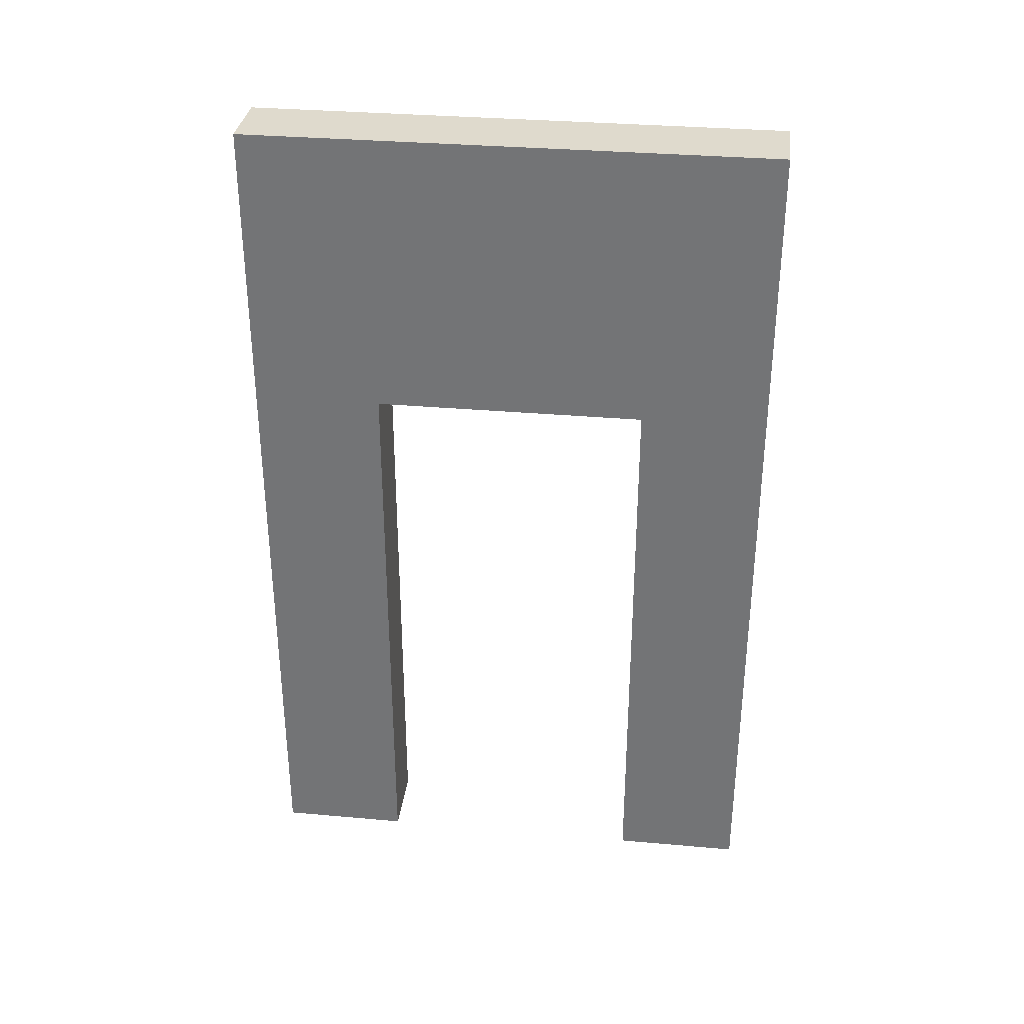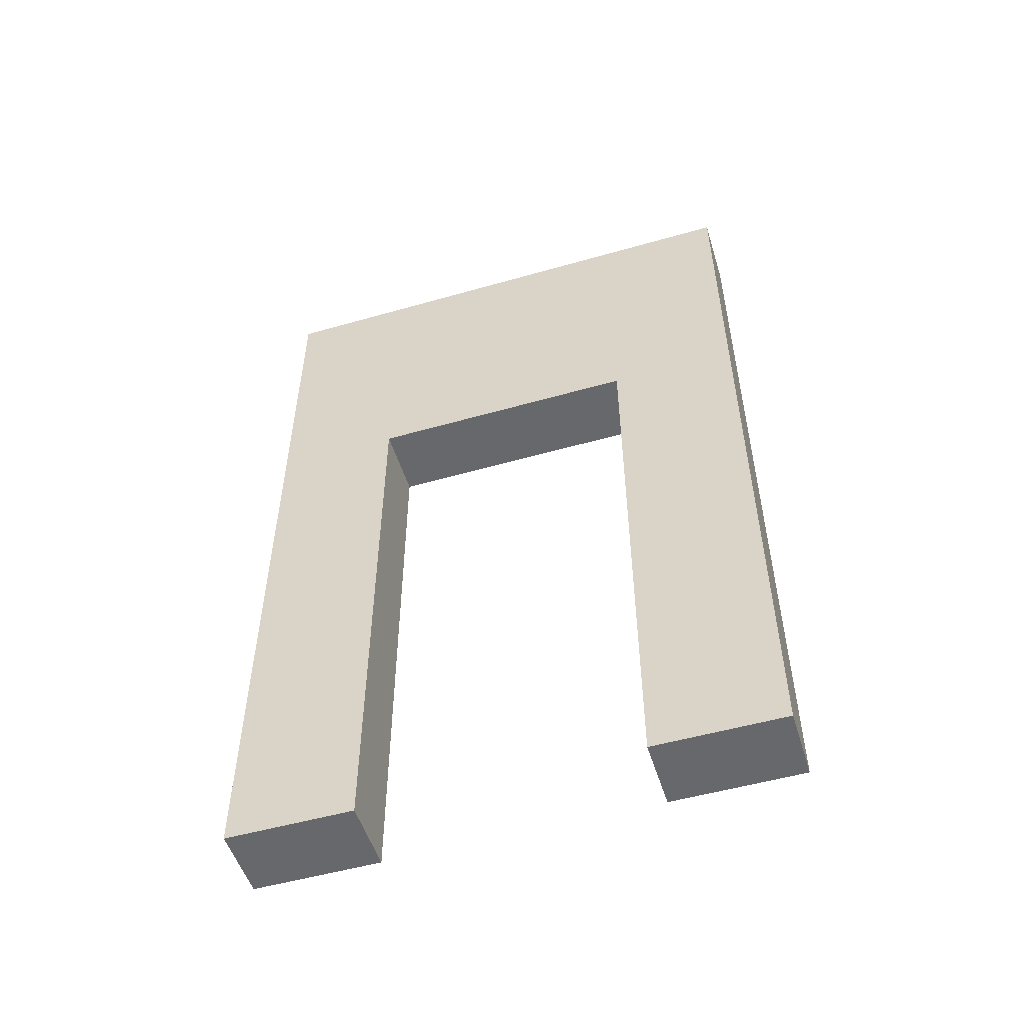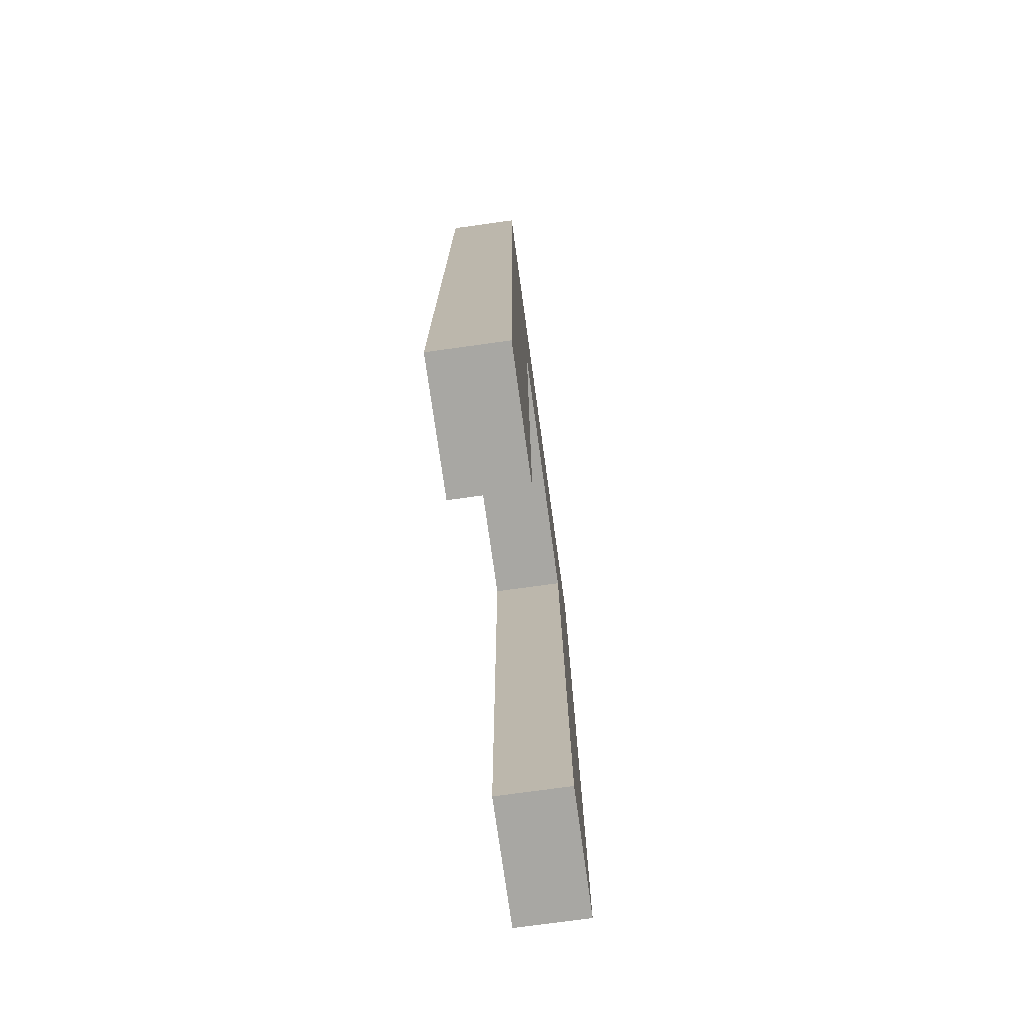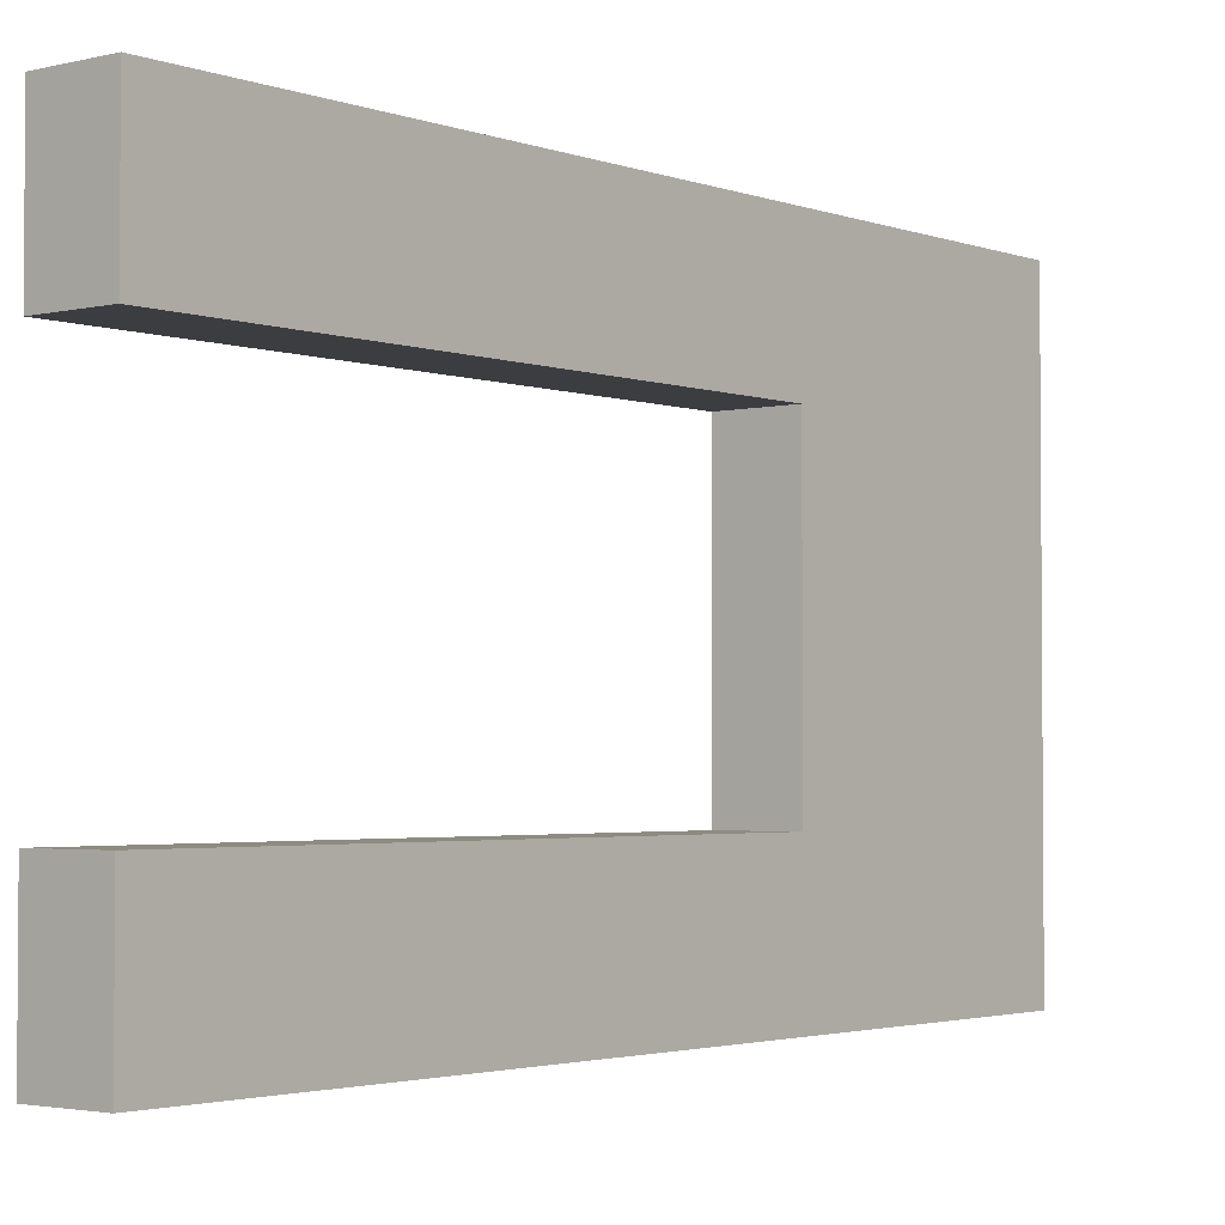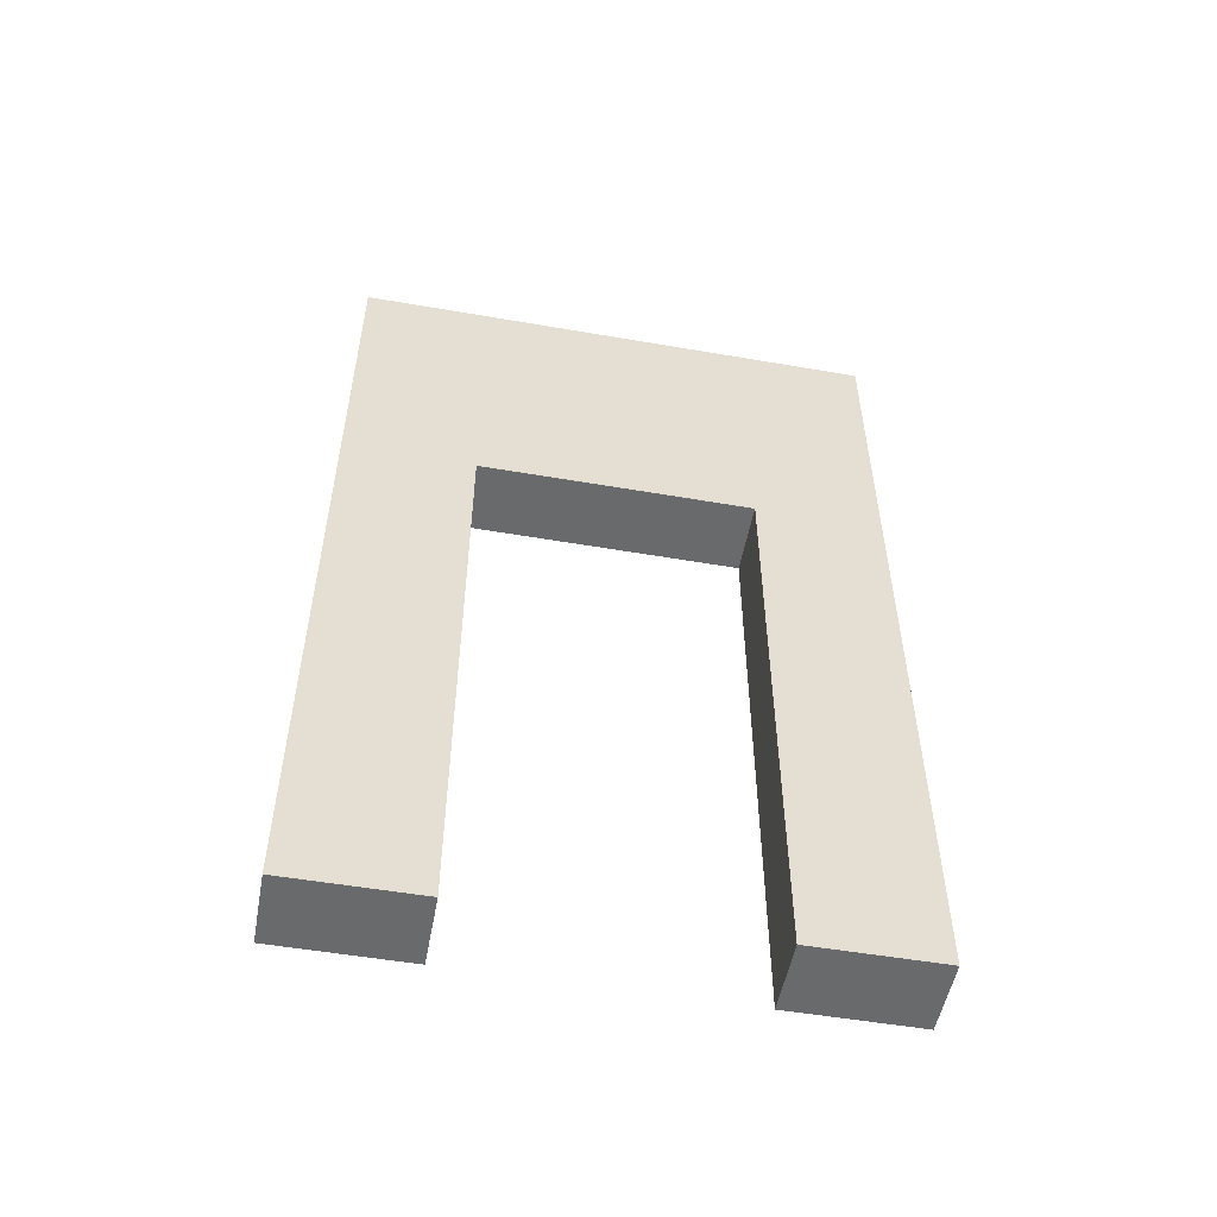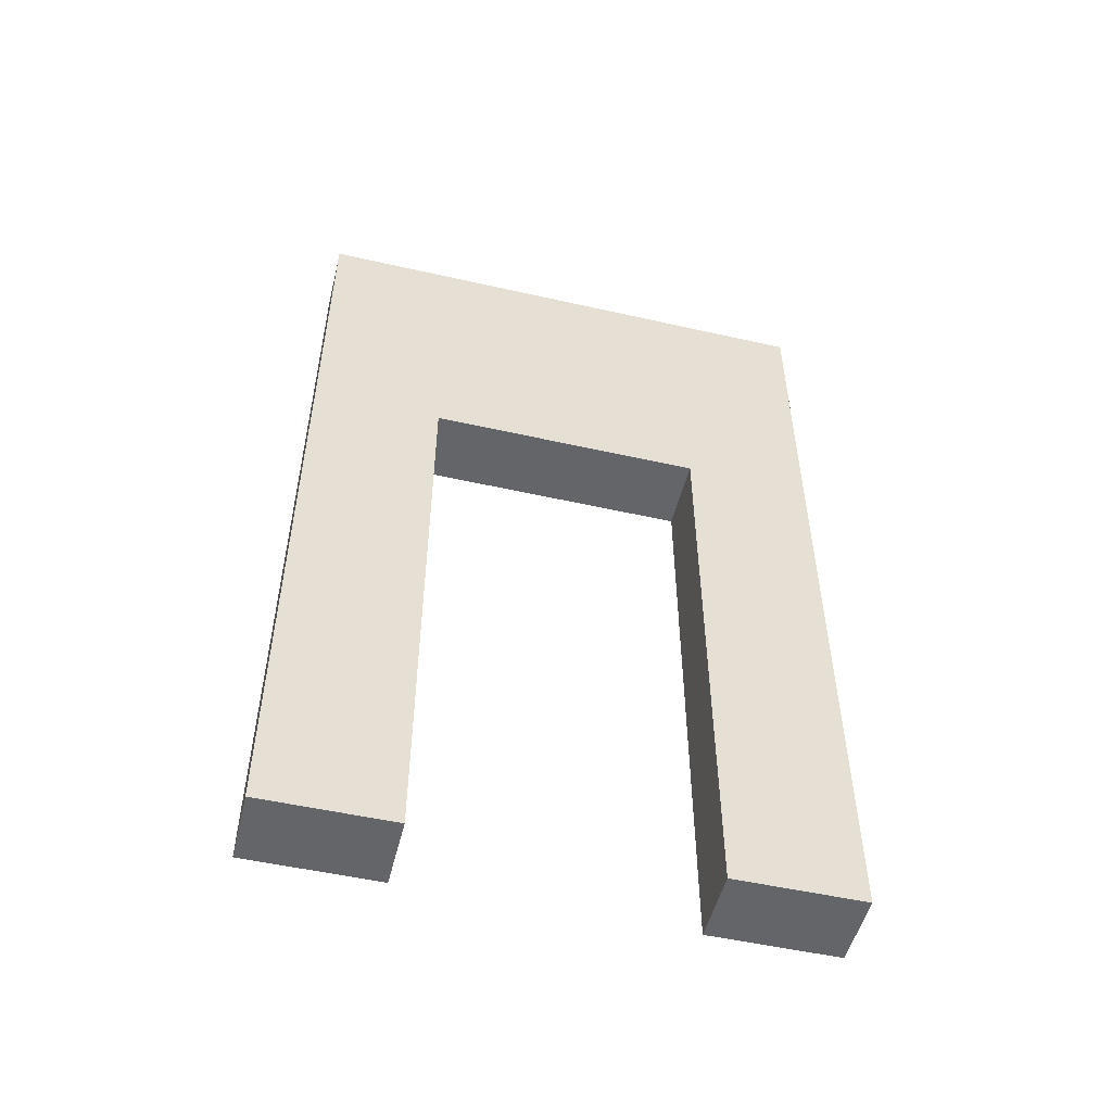
<metadata>
{"format":"obj","ext":"obj","renderer":"f3d","projection":"perspective","resolution":1024,"background":"white","views":[{"elev":32.9,"azim":-83.0,"up":"+Y"},{"elev":-52.4,"azim":107.1,"up":"+Y"},{"elev":-74.4,"azim":7.9,"up":"+Y"},{"elev":-2.7,"azim":39.3,"up":"+Z"},{"elev":-52.9,"azim":-100.5,"up":"+Y"},{"elev":-51.6,"azim":-103.8,"up":"+Y"}]}
</metadata>
<code>
v  0.283 3.505 -2.091
v  -0.0103 0.005 -2.091
v  -0.0103 3.505 -2.091
v  0.283 0.005 -1.568
v  0.283 0.005 -2.091
v  -0.0103 0.005 -1.568
v  0.283 2.346 -1.568
v  -0.0103 2.346 -1.568
v  -0.0103 2.346 -0.4682
v  0.283 0.005 -0.4682
v  -0.0103 0.005 -0.4682
v  -0.0103 0.005 0.0442
v  -0.0103 3.505 0.0442
v  0.283 2.346 -0.4682
v  0.283 0.005 0.0442
v  0.283 3.505 0.0442
o Box02
g Box02
f 1 2 3
f 4 2 5
f 6 7 8
f 7 9 8
f 9 10 11
f 9 12 13
f 14 15 10
f 3 16 1
f 12 10 15
f 12 16 13
f 2 1 5
f 2 4 6
f 7 6 4
f 9 7 14
f 10 9 14
f 8 2 6
f 8 3 2
f 8 13 3
f 9 13 8
f 12 9 11
f 5 7 4
f 1 7 5
f 16 7 1
f 16 14 7
f 15 14 16
f 16 3 13
f 10 12 11
f 16 12 15

</code>
